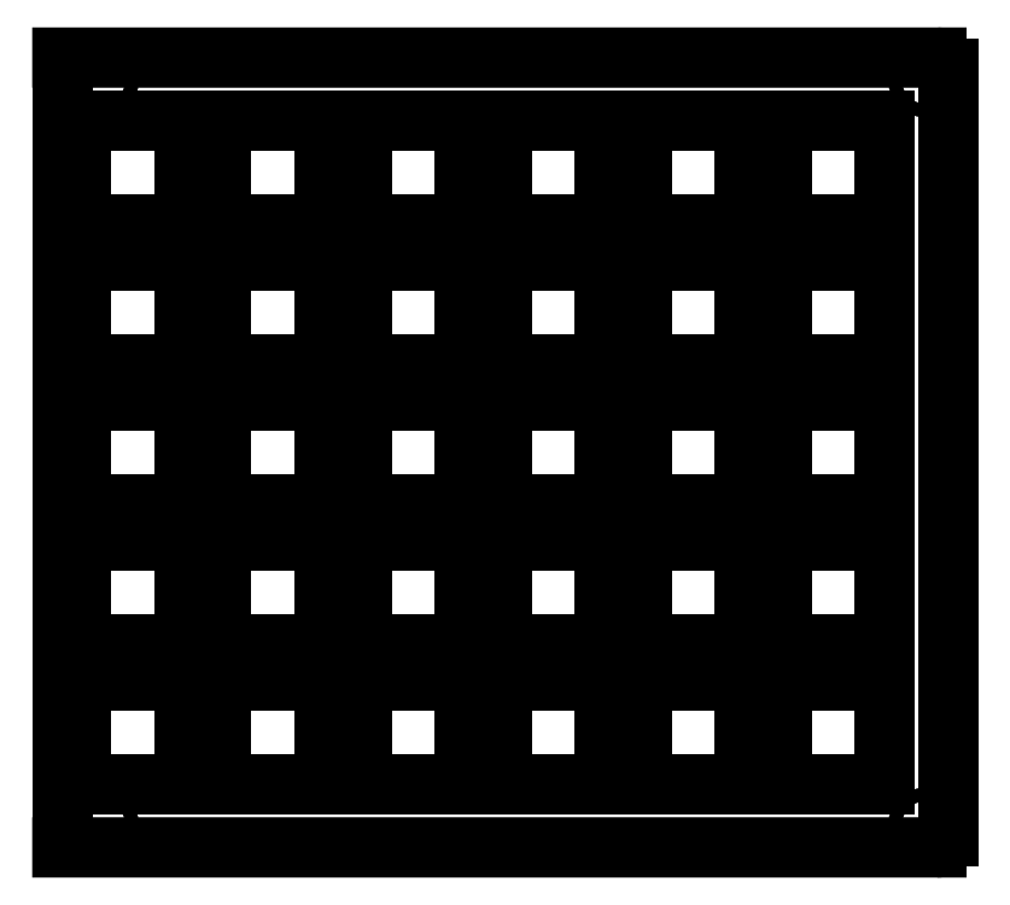
<metadata>
{"format":"dxf","ext":"dxf","renderer":"ezdxf+matplotlib","layout":"modelspace","background":"white","min_lineweight":24,"dpi":150}
</metadata>
<code>
0
SECTION
2
ENTITIES
0
ARC
8
0
10
58.65
20
-52.12
30
0
40
1.6
210
-0
220
0
230
1
50
-90
51
0
0
LINE
8
0
10
60.25
20
-52.12
30
0
11
60.25
21
52.12
31
0
0
ARC
8
0
10
58.65
20
52.12
30
0
40
1.6
210
0
220
-0
230
1
50
0
51
90
0
LINE
8
0
10
58.65
20
53.72
30
0
11
-60.25
21
53.72
31
0
0
LINE
8
0
10
-60.25
20
53.72
30
0
11
-60.25
21
-53.72
31
0
0
LINE
8
0
10
-60.25
20
-53.72
30
0
11
58.65
21
-53.72
31
0
0
LINE
8
0
10
13.57
20
-45.14
30
0
11
-0.519
21
-45.14
31
0
0
LINE
8
0
10
-0.519
20
-45.14
30
0
11
-0.519
21
-31.06
31
0
0
LINE
8
0
10
-0.519
20
-31.06
30
0
11
13.57
21
-31.06
31
0
0
LINE
8
0
10
13.57
20
-31.06
30
0
11
13.57
21
-45.14
31
0
0
LINE
8
0
10
-38.62
20
-26.09
30
0
11
-38.62
21
-12.01
31
0
0
LINE
8
0
10
-38.62
20
-12.01
30
0
11
-24.53
21
-12.01
31
0
0
LINE
8
0
10
-24.53
20
-12.01
30
0
11
-24.53
21
-26.09
31
0
0
LINE
8
0
10
-24.53
20
-26.09
30
0
11
-38.62
21
-26.09
31
0
0
LINE
8
0
10
-5.482
20
-45.14
30
0
11
-19.57
21
-45.14
31
0
0
LINE
8
0
10
-19.57
20
-45.14
30
0
11
-19.57
21
-31.06
31
0
0
LINE
8
0
10
-19.57
20
-31.06
30
0
11
-5.482
21
-31.06
31
0
0
LINE
8
0
10
-5.482
20
-31.06
30
0
11
-5.482
21
-45.14
31
0
0
LINE
8
0
10
-5.482
20
-12.01
30
0
11
-5.482
21
-26.09
31
0
0
LINE
8
0
10
-5.482
20
-26.09
30
0
11
-19.57
21
-26.09
31
0
0
LINE
8
0
10
-19.57
20
-26.09
30
0
11
-19.57
21
-12.01
31
0
0
LINE
8
0
10
-19.57
20
-12.01
30
0
11
-5.482
21
-12.01
31
0
0
LINE
8
0
10
-5.482
20
-7.044
30
0
11
-19.57
21
-7.044
31
0
0
LINE
8
0
10
-19.57
20
-7.044
30
0
11
-19.57
21
7.044
31
0
0
LINE
8
0
10
-19.57
20
7.044
30
0
11
-5.482
21
7.044
31
0
0
LINE
8
0
10
-5.482
20
7.044
30
0
11
-5.482
21
-7.044
31
0
0
LINE
8
0
10
-43.58
20
-26.09
30
0
11
-57.67
21
-26.09
31
0
0
LINE
8
0
10
-57.67
20
-26.09
30
0
11
-57.67
21
-12.01
31
0
0
LINE
8
0
10
-57.67
20
-12.01
30
0
11
-43.58
21
-12.01
31
0
0
LINE
8
0
10
-43.58
20
-12.01
30
0
11
-43.58
21
-26.09
31
0
0
LINE
8
0
10
18.53
20
-26.09
30
0
11
18.53
21
-12.01
31
0
0
LINE
8
0
10
18.53
20
-12.01
30
0
11
32.62
21
-12.01
31
0
0
LINE
8
0
10
32.62
20
-12.01
30
0
11
32.62
21
-26.09
31
0
0
LINE
8
0
10
32.62
20
-26.09
30
0
11
18.53
21
-26.09
31
0
0
LINE
8
0
10
18.53
20
-45.14
30
0
11
18.53
21
-31.06
31
0
0
LINE
8
0
10
18.53
20
-31.06
30
0
11
32.62
21
-31.06
31
0
0
LINE
8
0
10
32.62
20
-31.06
30
0
11
32.62
21
-45.14
31
0
0
LINE
8
0
10
32.62
20
-45.14
30
0
11
18.53
21
-45.14
31
0
0
LINE
8
0
10
-0.519
20
-12.01
30
0
11
13.57
21
-12.01
31
0
0
LINE
8
0
10
13.57
20
-12.01
30
0
11
13.57
21
-26.09
31
0
0
LINE
8
0
10
13.57
20
-26.09
30
0
11
-0.519
21
-26.09
31
0
0
LINE
8
0
10
-0.519
20
-26.09
30
0
11
-0.519
21
-12.01
31
0
0
LINE
8
0
10
-43.58
20
31.06
30
0
11
-57.67
21
31.06
31
0
0
LINE
8
0
10
-57.67
20
31.06
30
0
11
-57.67
21
45.14
31
0
0
LINE
8
0
10
-57.67
20
45.14
30
0
11
-43.58
21
45.14
31
0
0
LINE
8
0
10
-43.58
20
45.14
30
0
11
-43.58
21
31.06
31
0
0
LINE
8
0
10
18.53
20
31.06
30
0
11
18.53
21
45.14
31
0
0
LINE
8
0
10
18.53
20
45.14
30
0
11
32.62
21
45.14
31
0
0
LINE
8
0
10
32.62
20
45.14
30
0
11
32.62
21
31.06
31
0
0
LINE
8
0
10
32.62
20
31.06
30
0
11
18.53
21
31.06
31
0
0
LINE
8
0
10
18.53
20
7.044
30
0
11
32.62
21
7.044
31
0
0
LINE
8
0
10
32.62
20
7.044
30
0
11
32.62
21
-7.044
31
0
0
LINE
8
0
10
32.62
20
-7.044
30
0
11
18.53
21
-7.044
31
0
0
LINE
8
0
10
18.53
20
-7.044
30
0
11
18.53
21
7.044
31
0
0
LINE
8
0
10
-38.62
20
7.044
30
0
11
-24.53
21
7.044
31
0
0
LINE
8
0
10
-24.53
20
7.044
30
0
11
-24.53
21
-7.044
31
0
0
LINE
8
0
10
-24.53
20
-7.044
30
0
11
-38.62
21
-7.044
31
0
0
LINE
8
0
10
-38.62
20
-7.044
30
0
11
-38.62
21
7.044
31
0
0
LINE
8
0
10
-57.67
20
7.044
30
0
11
-43.58
21
7.044
31
0
0
LINE
8
0
10
-43.58
20
7.044
30
0
11
-43.58
21
-7.044
31
0
0
LINE
8
0
10
-43.58
20
-7.044
30
0
11
-57.67
21
-7.044
31
0
0
LINE
8
0
10
-57.67
20
-7.044
30
0
11
-57.67
21
7.044
31
0
0
LINE
8
0
10
-0.519
20
-7.044
30
0
11
-0.519
21
7.044
31
0
0
LINE
8
0
10
-0.519
20
7.044
30
0
11
13.57
21
7.044
31
0
0
LINE
8
0
10
13.57
20
7.044
30
0
11
13.57
21
-7.044
31
0
0
LINE
8
0
10
13.57
20
-7.044
30
0
11
-0.519
21
-7.044
31
0
0
LINE
8
0
10
-0.519
20
31.06
30
0
11
-0.519
21
45.14
31
0
0
LINE
8
0
10
-0.519
20
45.14
30
0
11
13.57
21
45.14
31
0
0
LINE
8
0
10
13.57
20
45.14
30
0
11
13.57
21
31.06
31
0
0
LINE
8
0
10
13.57
20
31.06
30
0
11
-0.519
21
31.06
31
0
0
LINE
8
0
10
37.58
20
-12.01
30
0
11
51.67
21
-12.01
31
0
0
LINE
8
0
10
51.67
20
-12.01
30
0
11
51.67
21
-26.09
31
0
0
LINE
8
0
10
51.67
20
-26.09
30
0
11
37.58
21
-26.09
31
0
0
LINE
8
0
10
37.58
20
-26.09
30
0
11
37.58
21
-12.01
31
0
0
LINE
8
0
10
37.58
20
7.044
30
0
11
51.67
21
7.044
31
0
0
LINE
8
0
10
51.67
20
7.044
30
0
11
51.67
21
-7.044
31
0
0
LINE
8
0
10
51.67
20
-7.044
30
0
11
37.58
21
-7.044
31
0
0
LINE
8
0
10
37.58
20
-7.044
30
0
11
37.58
21
7.044
31
0
0
LINE
8
0
10
-57.67
20
12.01
30
0
11
-57.67
21
26.09
31
0
0
LINE
8
0
10
-57.67
20
26.09
30
0
11
-43.58
21
26.09
31
0
0
LINE
8
0
10
-43.58
20
26.09
30
0
11
-43.58
21
12.01
31
0
0
LINE
8
0
10
-43.58
20
12.01
30
0
11
-57.67
21
12.01
31
0
0
LINE
8
0
10
51.67
20
45.14
30
0
11
51.67
21
31.06
31
0
0
LINE
8
0
10
51.67
20
31.06
30
0
11
37.58
21
31.06
31
0
0
LINE
8
0
10
37.58
20
31.06
30
0
11
37.58
21
45.14
31
0
0
LINE
8
0
10
37.58
20
45.14
30
0
11
51.67
21
45.14
31
0
0
LINE
8
0
10
-5.482
20
45.14
30
0
11
-5.482
21
31.06
31
0
0
LINE
8
0
10
-5.482
20
31.06
30
0
11
-19.57
21
31.06
31
0
0
LINE
8
0
10
-19.57
20
31.06
30
0
11
-19.57
21
45.14
31
0
0
LINE
8
0
10
-19.57
20
45.14
30
0
11
-5.482
21
45.14
31
0
0
LINE
8
0
10
13.57
20
26.09
30
0
11
13.57
21
12.01
31
0
0
LINE
8
0
10
13.57
20
12.01
30
0
11
-0.519
21
12.01
31
0
0
LINE
8
0
10
-0.519
20
12.01
30
0
11
-0.519
21
26.09
31
0
0
LINE
8
0
10
-0.519
20
26.09
30
0
11
13.57
21
26.09
31
0
0
LINE
8
0
10
51.67
20
-31.06
30
0
11
51.67
21
-45.14
31
0
0
LINE
8
0
10
51.67
20
-45.14
30
0
11
37.58
21
-45.14
31
0
0
LINE
8
0
10
37.58
20
-45.14
30
0
11
37.58
21
-31.06
31
0
0
LINE
8
0
10
37.58
20
-31.06
30
0
11
51.67
21
-31.06
31
0
0
LINE
8
0
10
-24.53
20
31.06
30
0
11
-38.62
21
31.06
31
0
0
LINE
8
0
10
-38.62
20
31.06
30
0
11
-38.62
21
45.14
31
0
0
LINE
8
0
10
-38.62
20
45.14
30
0
11
-24.53
21
45.14
31
0
0
LINE
8
0
10
-24.53
20
45.14
30
0
11
-24.53
21
31.06
31
0
0
LINE
8
0
10
-5.482
20
26.09
30
0
11
-5.482
21
12.01
31
0
0
LINE
8
0
10
-5.482
20
12.01
30
0
11
-19.57
21
12.01
31
0
0
LINE
8
0
10
-19.57
20
12.01
30
0
11
-19.57
21
26.09
31
0
0
LINE
8
0
10
-19.57
20
26.09
30
0
11
-5.482
21
26.09
31
0
0
LINE
8
0
10
-24.53
20
12.01
30
0
11
-38.62
21
12.01
31
0
0
LINE
8
0
10
-38.62
20
12.01
30
0
11
-38.62
21
26.09
31
0
0
LINE
8
0
10
-38.62
20
26.09
30
0
11
-24.53
21
26.09
31
0
0
LINE
8
0
10
-24.53
20
26.09
30
0
11
-24.53
21
12.01
31
0
0
LINE
8
0
10
51.67
20
12.01
30
0
11
37.58
21
12.01
31
0
0
LINE
8
0
10
37.58
20
12.01
30
0
11
37.58
21
26.09
31
0
0
LINE
8
0
10
37.58
20
26.09
30
0
11
51.67
21
26.09
31
0
0
LINE
8
0
10
51.67
20
26.09
30
0
11
51.67
21
12.01
31
0
0
LINE
8
0
10
18.53
20
12.01
30
0
11
18.53
21
26.09
31
0
0
LINE
8
0
10
18.53
20
26.09
30
0
11
32.62
21
26.09
31
0
0
LINE
8
0
10
32.62
20
26.09
30
0
11
32.62
21
12.01
31
0
0
LINE
8
0
10
32.62
20
12.01
30
0
11
18.53
21
12.01
31
0
0
CIRCLE
8
0
10
57.15
20
50.62
30
0
40
0.9
210
0
220
0
230
1
0
CIRCLE
8
0
10
57.15
20
-50.62
30
0
40
0.9
210
0
220
0
230
1
0
CIRCLE
8
0
10
-54.89
20
-50.62
30
0
40
0.9
210
0
220
0
230
1
0
CIRCLE
8
0
10
-54.89
20
50.62
30
0
40
0.9
210
0
220
0
230
1
0
LINE
8
0
10
-43.58
20
-31.06
30
0
11
-43.58
21
-45.14
31
0
0
LINE
8
0
10
-43.58
20
-45.14
30
0
11
-57.67
21
-45.14
31
0
0
LINE
8
0
10
-57.67
20
-45.14
30
0
11
-57.67
21
-31.06
31
0
0
LINE
8
0
10
-57.67
20
-31.06
30
0
11
-43.58
21
-31.06
31
0
0
LINE
8
0
10
-24.53
20
-45.14
30
0
11
-38.62
21
-45.14
31
0
0
LINE
8
0
10
-38.62
20
-45.14
30
0
11
-38.62
21
-31.06
31
0
0
LINE
8
0
10
-38.62
20
-31.06
30
0
11
-24.53
21
-31.06
31
0
0
LINE
8
0
10
-24.53
20
-31.06
30
0
11
-24.53
21
-45.14
31
0
0
ENDSEC
0
EOF

</code>
